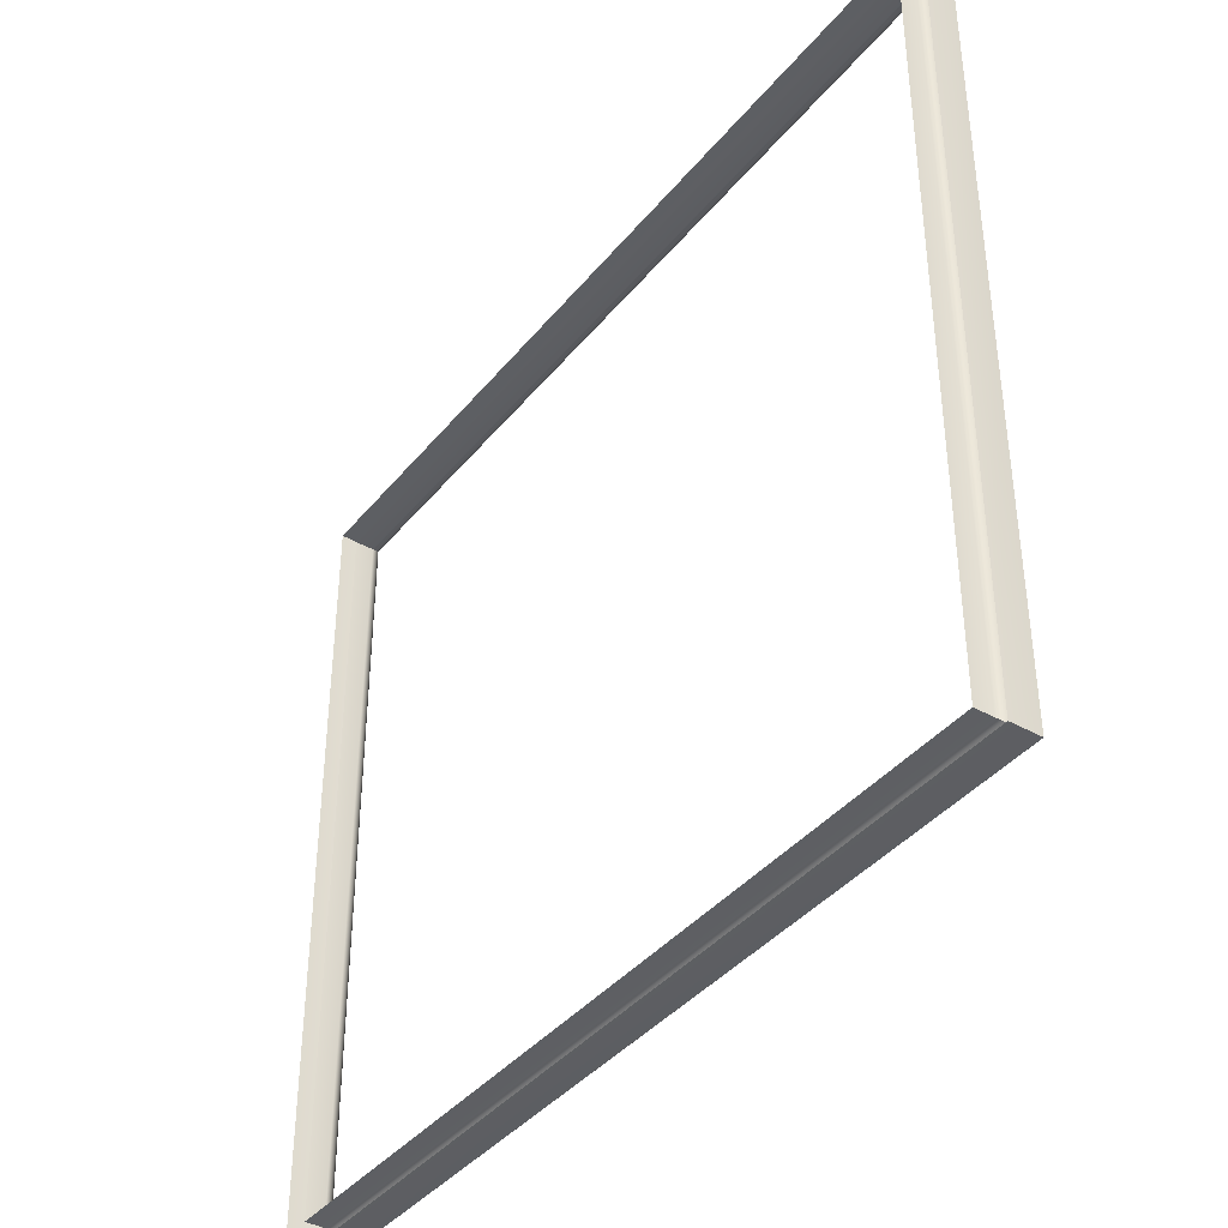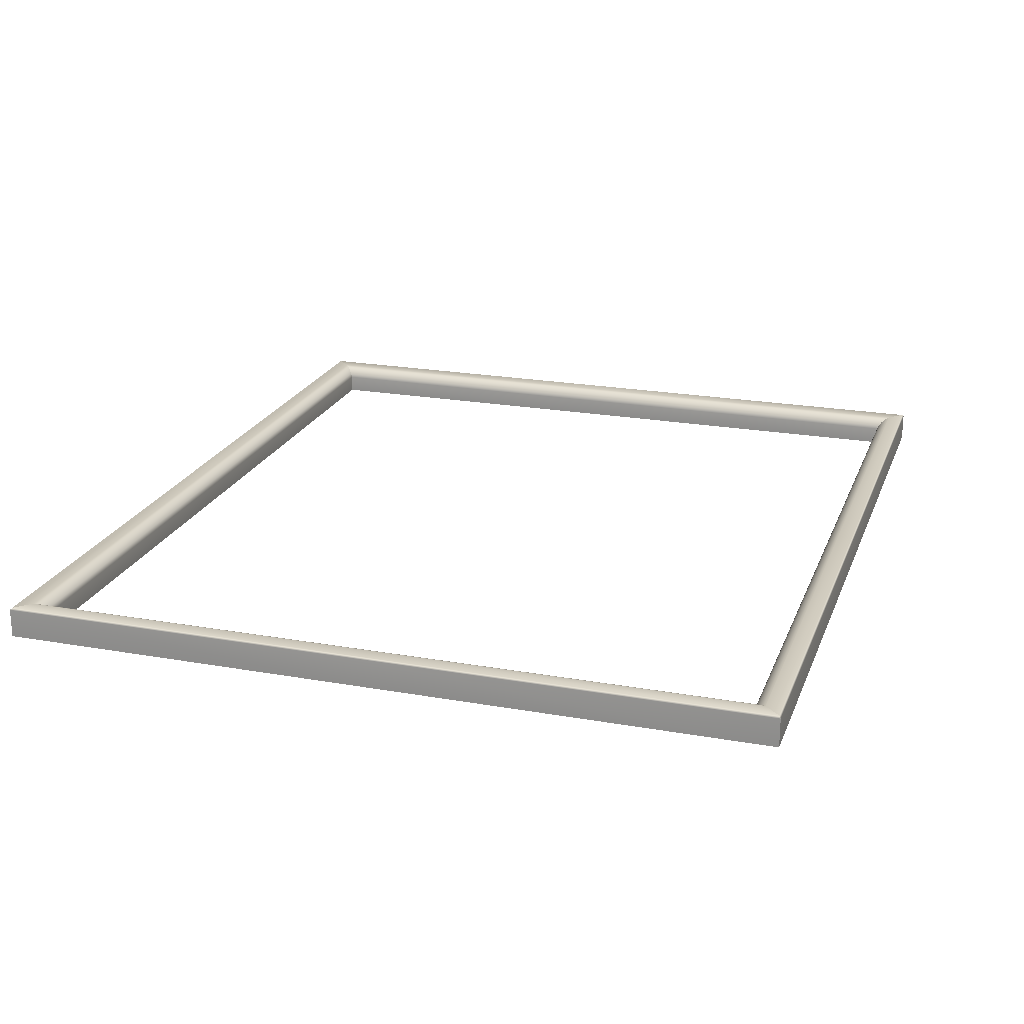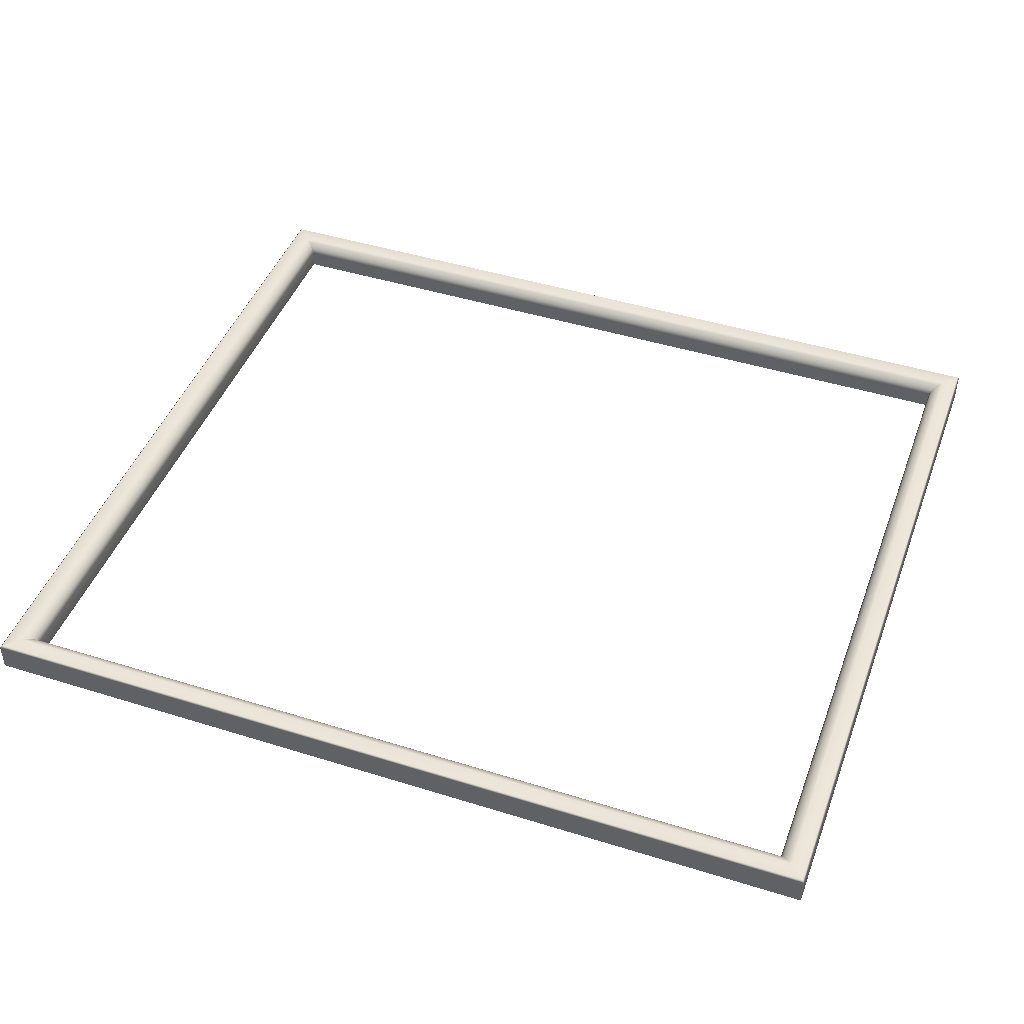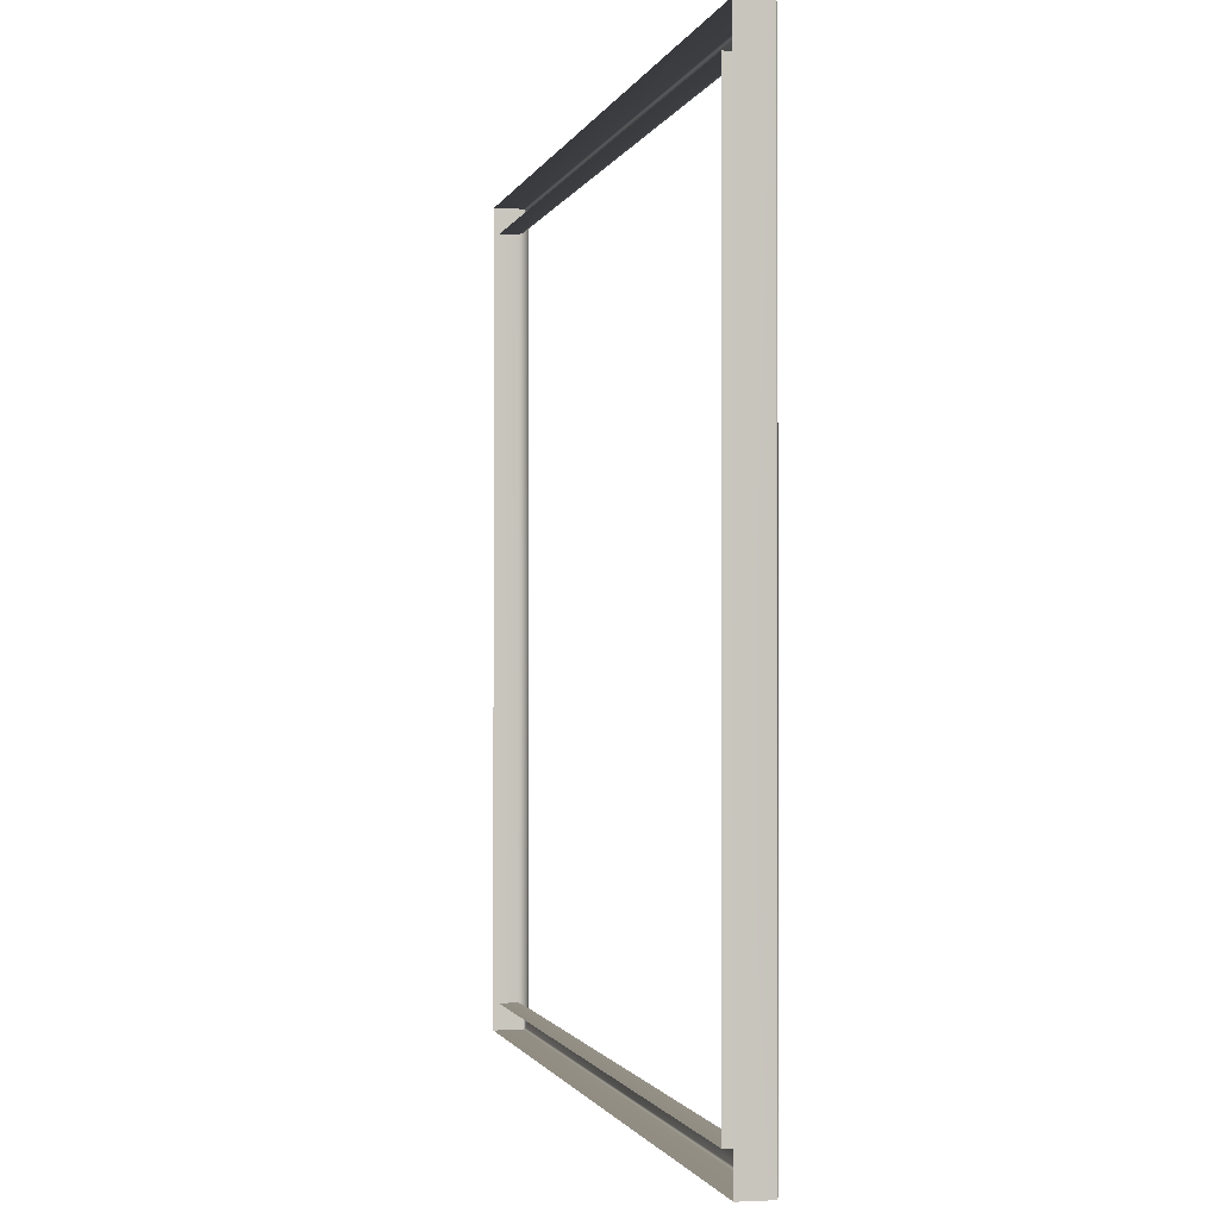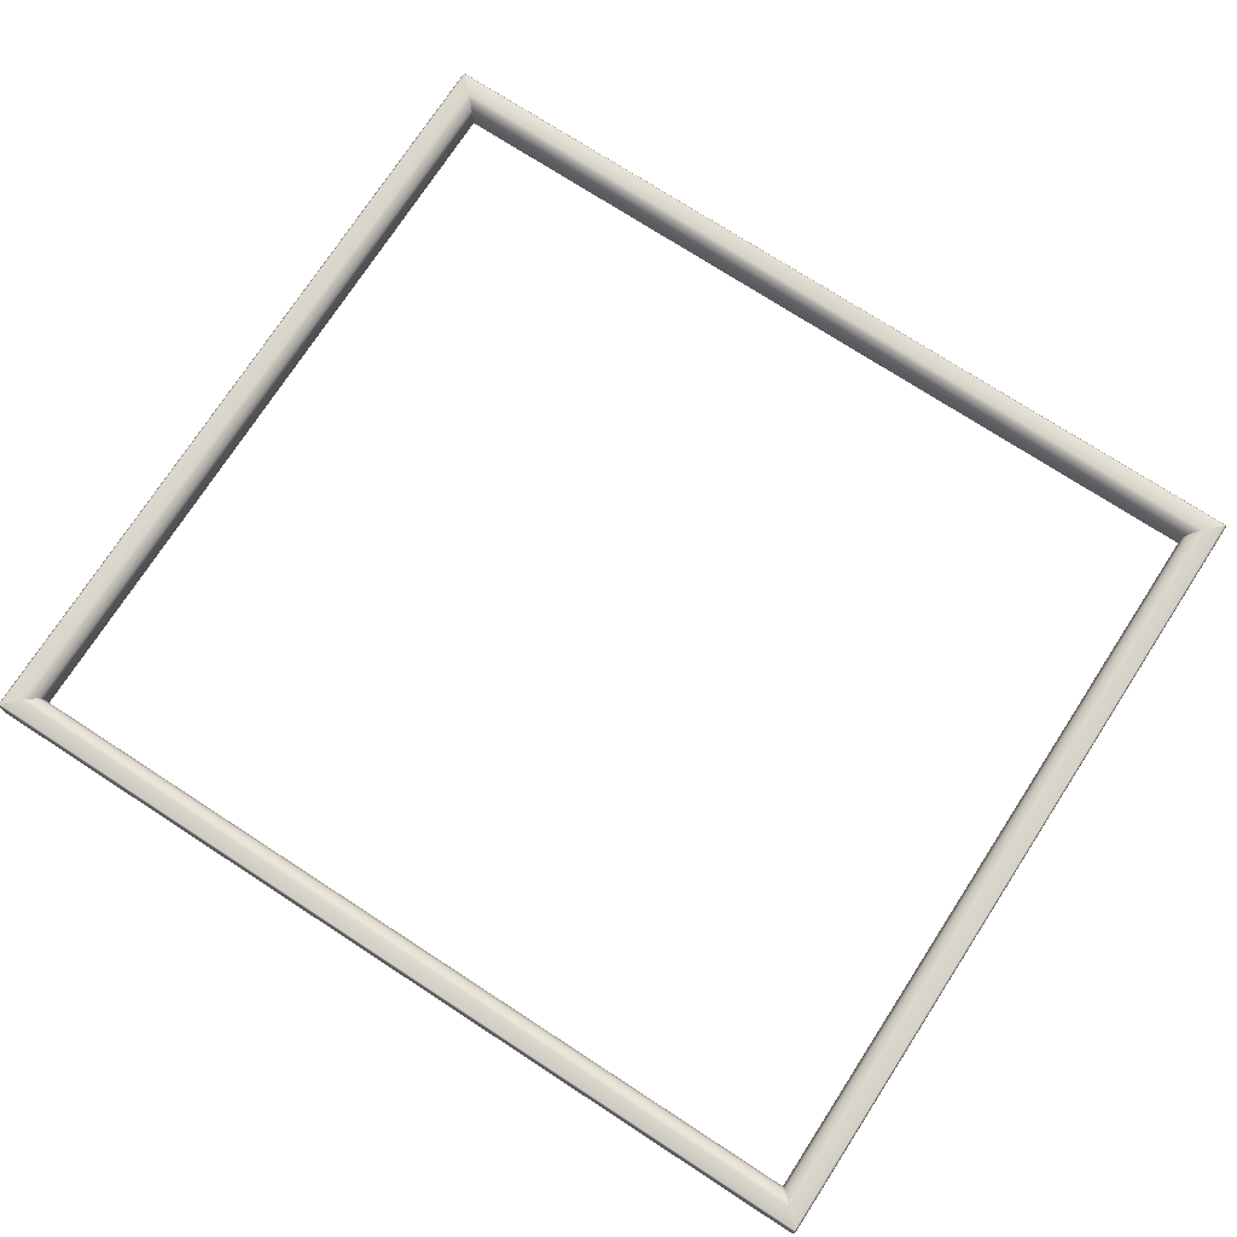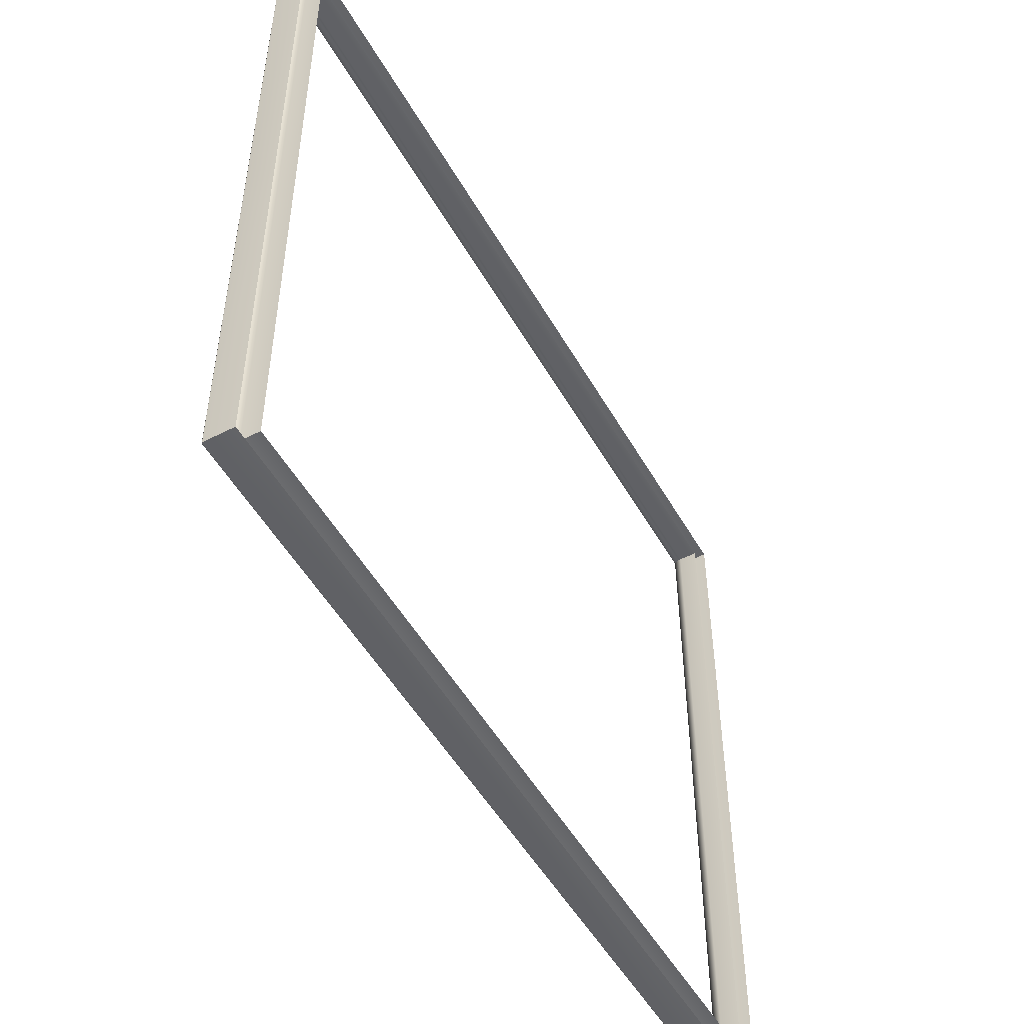
<metadata>
{"format":"obj","ext":"obj","renderer":"f3d","projection":"perspective","resolution":1024,"background":"white","views":[{"elev":-39.7,"azim":55.0,"up":"+Z"},{"elev":21.6,"azim":-72.5,"up":"+Y"},{"elev":45.1,"azim":19.9,"up":"+Y"},{"elev":-1.1,"azim":77.5,"up":"+Z"},{"elev":74.6,"azim":33.0,"up":"+Y"},{"elev":-51.3,"azim":-61.0,"up":"+Z"}]}
</metadata>
<code>
g Map_Border_mesh
v 28.12 0.1968 -24.78
v 28.12 -1.057 -24.78
v 3.662e-06 -1.057 -24.78
v 3.662e-06 0.1968 -24.78
v 28.25 0.5173 -24.91
v 3.662e-06 0.5173 -24.91
v -28.25 0.5173 -24.91
v -28.12 0.1968 -24.78
v -28.12 -1.057 -24.78
v 1.221e-06 -1.057 -26.78
v 30.13 -1.057 -26.78
v 30.13 0.9246 -26.78
v 1.221e-06 0.9246 -26.78
v -30.13 -1.057 -26.78
v -30.13 0.9246 -26.78
v 30 1.057 -26.65
v 28.99 1.057 -25.64
v 1.221e-06 1.057 -25.64
v 1.221e-06 1.057 -26.65
v 28.71 0.951 -25.37
v 1.221e-06 0.951 -25.37
v 1.221e-06 0.7574 -25.12
v 28.46 0.7574 -25.12
v 3.662e-06 0.5173 -24.91
v 28.25 0.5173 -24.91
v 1.221e-06 0.9246 -26.78
v 30.13 0.9246 -26.78
v -30.13 0.9246 -26.78
v -30 1.057 -26.65
v -28.99 1.057 -25.64
v -28.71 0.951 -25.37
v -28.46 0.7574 -25.12
v -28.25 0.5173 -24.91
v 30.13 -1.057 -26.78
v 30.13 -1.057 -1.502
v 30.13 0.9246 -1.502
v 30.13 0.9246 -26.78
v 30 1.057 -1.502
v 30 1.057 -26.65
v 30 1.057 26.65
v 30.13 0.9246 26.78
v 30.13 -1.057 26.78
v 30 1.057 -26.65
v 30 1.057 -1.502
v 28.99 1.057 -1.502
v 28.99 1.057 -25.64
v 28.71 0.951 -1.502
v 28.71 0.951 -25.37
v 28.71 0.951 25.37
v 28.99 1.057 25.64
v 30 1.057 26.65
v 28.71 0.951 -25.37
v 28.71 0.951 -1.502
v 28.46 0.7574 -1.502
v 28.46 0.7574 -25.12
v 28.25 0.5173 -1.502
v 28.25 0.5173 -24.91
v 28.12 0.1968 -1.502
v 28.12 0.1968 -24.78
v 28.12 -1.057 -1.502
v 28.12 -1.057 -24.78
v 28.12 0.1968 24.78
v 28.25 0.5173 24.91
v 28.46 0.7574 25.12
v 28.71 0.951 25.37
v 28.12 -1.057 24.78
v -28.12 0.1968 -24.78
v -28.12 0.1968 -1.502
v -28.25 0.5173 -1.502
v -28.25 0.5173 -24.91
v -28.46 0.7574 -1.502
v -28.46 0.7574 -25.12
v -28.71 0.951 -1.502
v -28.71 0.951 -25.37
v -28.12 -1.057 -24.78
v -28.12 -1.057 -1.502
v -28.71 0.951 25.37
v -28.46 0.7574 25.12
v -28.25 0.5173 24.91
v -28.12 0.1968 24.78
v -28.12 -1.057 24.78
v -28.71 0.951 -25.37
v -28.71 0.951 -1.502
v -28.99 1.057 -1.502
v -28.99 1.057 -25.64
v -30 1.057 -1.502
v -30 1.057 -26.65
v -30 1.057 26.65
v -28.99 1.057 25.64
v -28.71 0.951 25.37
v -30 1.057 -26.65
v -30 1.057 -1.502
v -30.13 0.9246 -1.502
v -30.13 0.9246 -26.78
v -30.13 -1.057 -1.502
v -30.13 -1.057 -26.78
v -30.13 -1.057 26.78
v -30.13 0.9246 26.78
v -30 1.057 26.65
v -28.12 0.1968 24.78
v -28.12 -1.057 24.78
v -3.662e-06 -1.057 24.78
v -3.662e-06 0.1968 24.78
v -28.25 0.5173 24.91
v -3.662e-06 0.5173 24.91
v 28.25 0.5173 24.91
v 28.12 0.1968 24.78
v 28.12 -1.057 24.78
v -1.221e-06 -1.057 26.78
v -30.13 -1.057 26.78
v -30.13 0.9246 26.78
v -1.221e-06 0.9246 26.78
v 30.13 -1.057 26.78
v 30.13 0.9246 26.78
v -30 1.057 26.65
v -28.99 1.057 25.64
v -1.221e-06 1.057 25.64
v -2.441e-06 1.057 26.65
v -28.71 0.951 25.37
v -1.221e-06 0.951 25.37
v -2.441e-06 0.7574 25.12
v -28.46 0.7574 25.12
v -3.662e-06 0.5173 24.91
v -28.25 0.5173 24.91
v -1.221e-06 0.9246 26.78
v -30.13 0.9246 26.78
v 30.13 0.9246 26.78
v 30 1.057 26.65
v 28.99 1.057 25.64
v 28.71 0.951 25.37
v 28.46 0.7574 25.12
v 28.25 0.5173 24.91
g Map_Border_mesh_0
f 3 2 1
f 4 3 1
f 4 1 5
f 6 4 5
f 6 7 4
f 7 8 4
f 4 8 3
f 8 9 3
f 12 11 10
f 13 12 10
f 13 10 14
f 15 13 14
f 18 17 16
f 19 18 16
f 20 17 18
f 21 20 18
f 21 22 20
f 22 23 20
f 22 24 23
f 24 25 23
f 19 16 26
f 16 27 26
f 19 26 28
f 29 19 28
f 19 29 18
f 29 30 18
f 21 18 30
f 31 21 30
f 21 31 22
f 31 32 22
f 22 32 24
f 32 33 24
f 36 35 34
f 37 36 34
f 38 36 37
f 39 38 37
f 36 38 40
f 41 36 40
f 35 36 41
f 42 35 41
f 45 44 43
f 46 45 43
f 47 45 46
f 48 47 46
f 45 47 49
f 50 45 49
f 44 45 50
f 51 44 50
f 54 53 52
f 55 54 52
f 56 54 55
f 57 56 55
f 58 56 57
f 59 58 57
f 60 58 59
f 61 60 59
f 56 58 62
f 63 56 62
f 54 56 63
f 64 54 63
f 53 54 64
f 65 53 64
f 58 60 66
f 62 58 66
f 69 68 67
f 70 69 67
f 71 69 70
f 72 71 70
f 73 71 72
f 74 73 72
f 67 68 75
f 68 76 75
f 71 73 77
f 78 71 77
f 69 71 78
f 79 69 78
f 68 69 79
f 80 68 79
f 76 68 80
f 81 76 80
f 84 83 82
f 85 84 82
f 86 84 85
f 87 86 85
f 84 86 88
f 89 84 88
f 83 84 89
f 90 83 89
f 93 92 91
f 94 93 91
f 95 93 94
f 96 95 94
f 93 95 97
f 98 93 97
f 92 93 98
f 99 92 98
f 102 101 100
f 103 102 100
f 103 100 104
f 105 103 104
f 105 106 103
f 106 107 103
f 103 107 102
f 107 108 102
f 111 110 109
f 112 111 109
f 112 109 113
f 114 112 113
f 117 116 115
f 118 117 115
f 119 116 117
f 120 119 117
f 120 121 119
f 121 122 119
f 121 123 122
f 123 124 122
f 118 115 125
f 115 126 125
f 118 125 127
f 128 118 127
f 118 128 117
f 128 129 117
f 120 117 129
f 130 120 129
f 120 130 121
f 130 131 121
f 121 131 123
f 131 132 123

</code>
